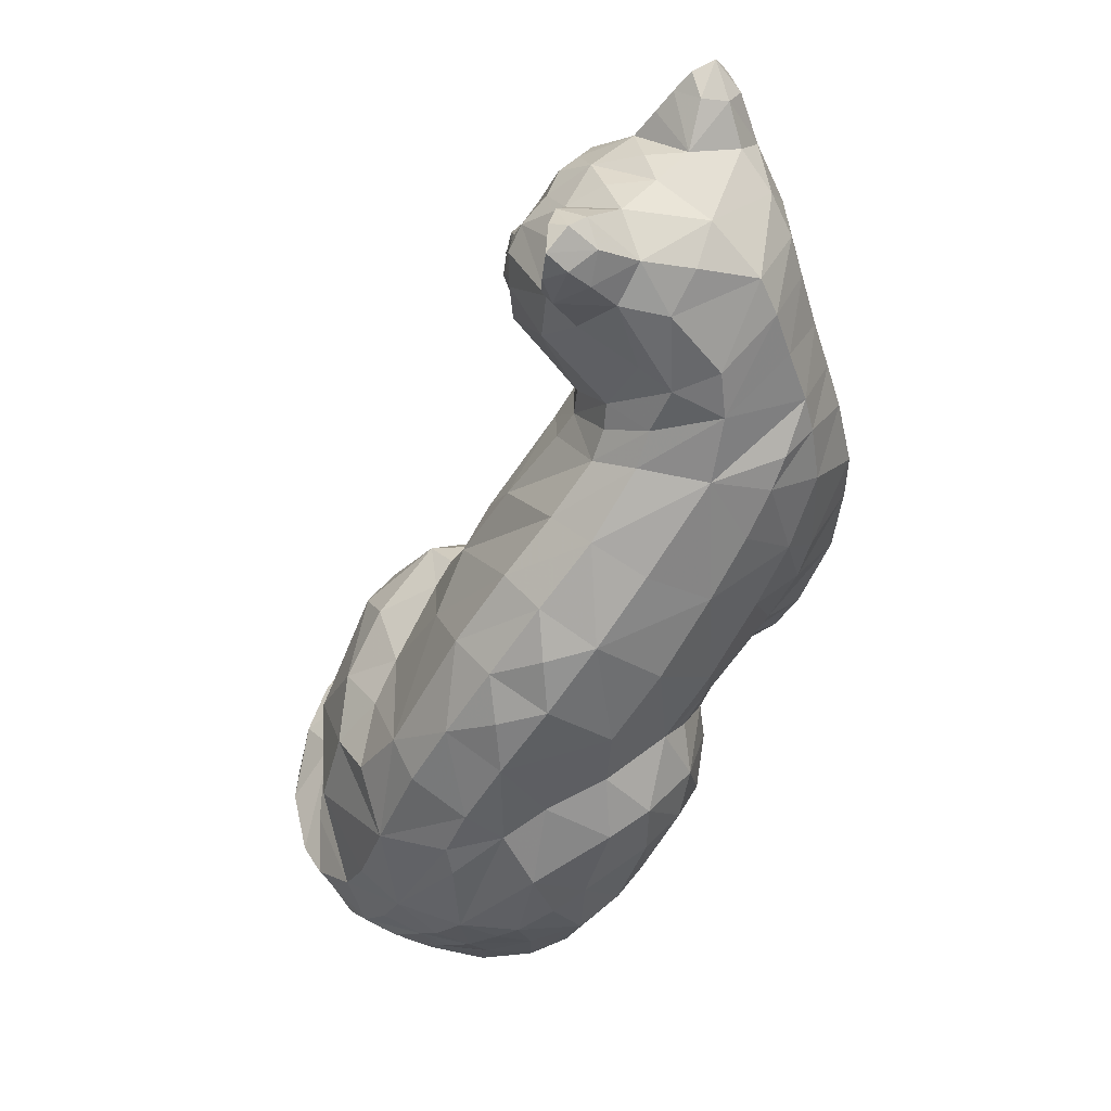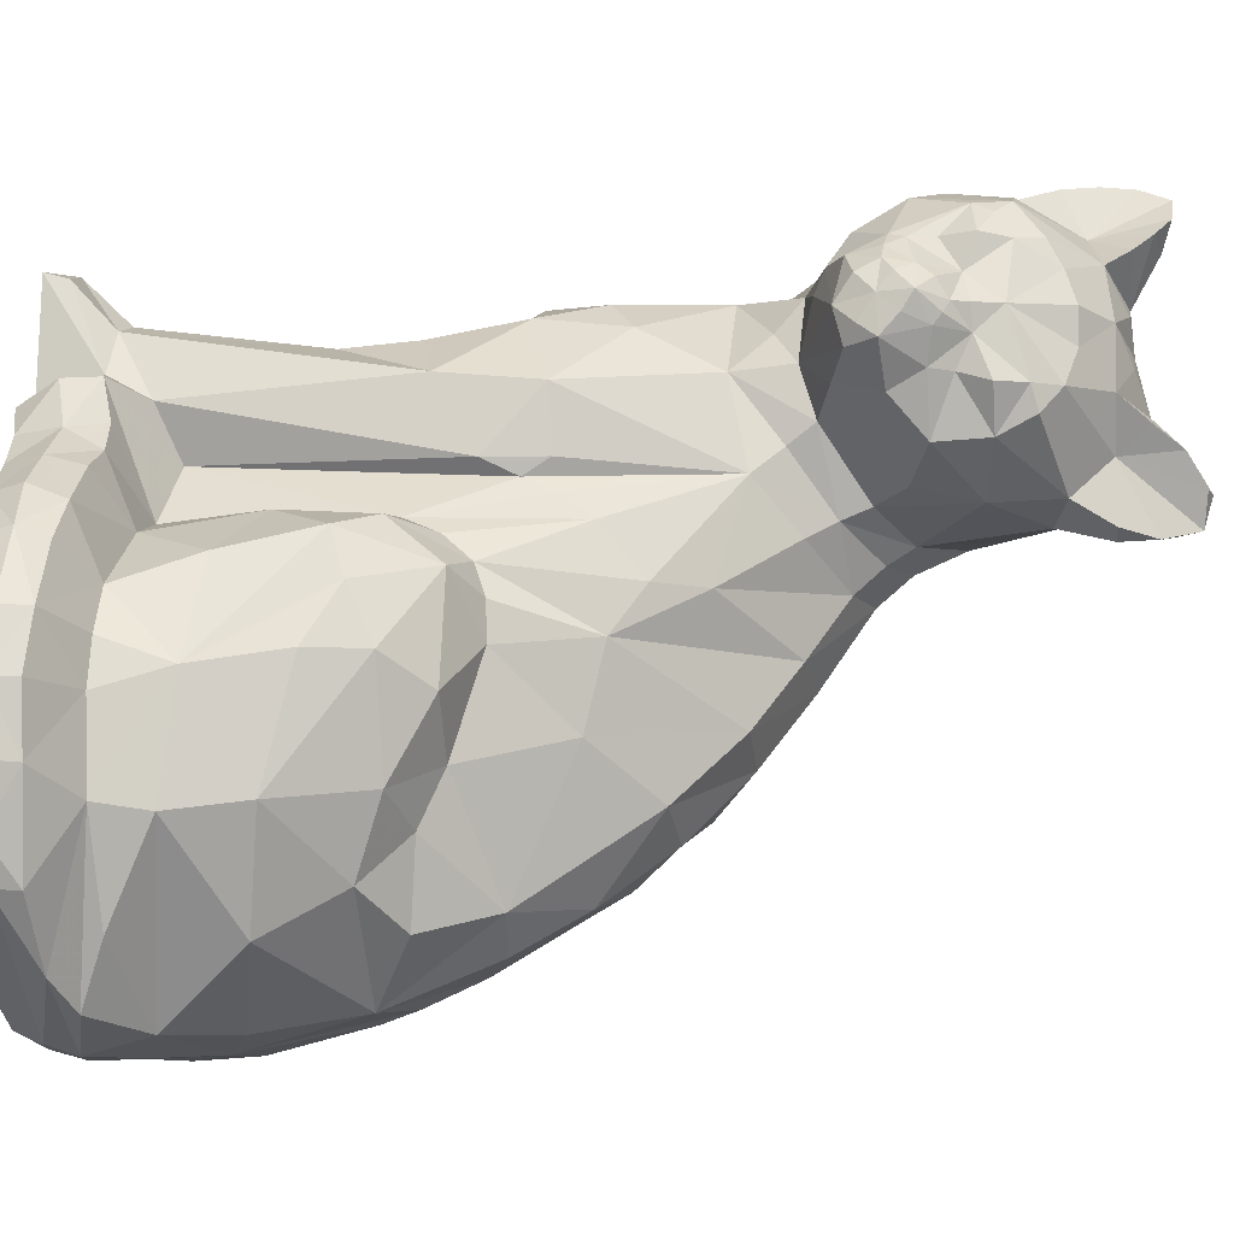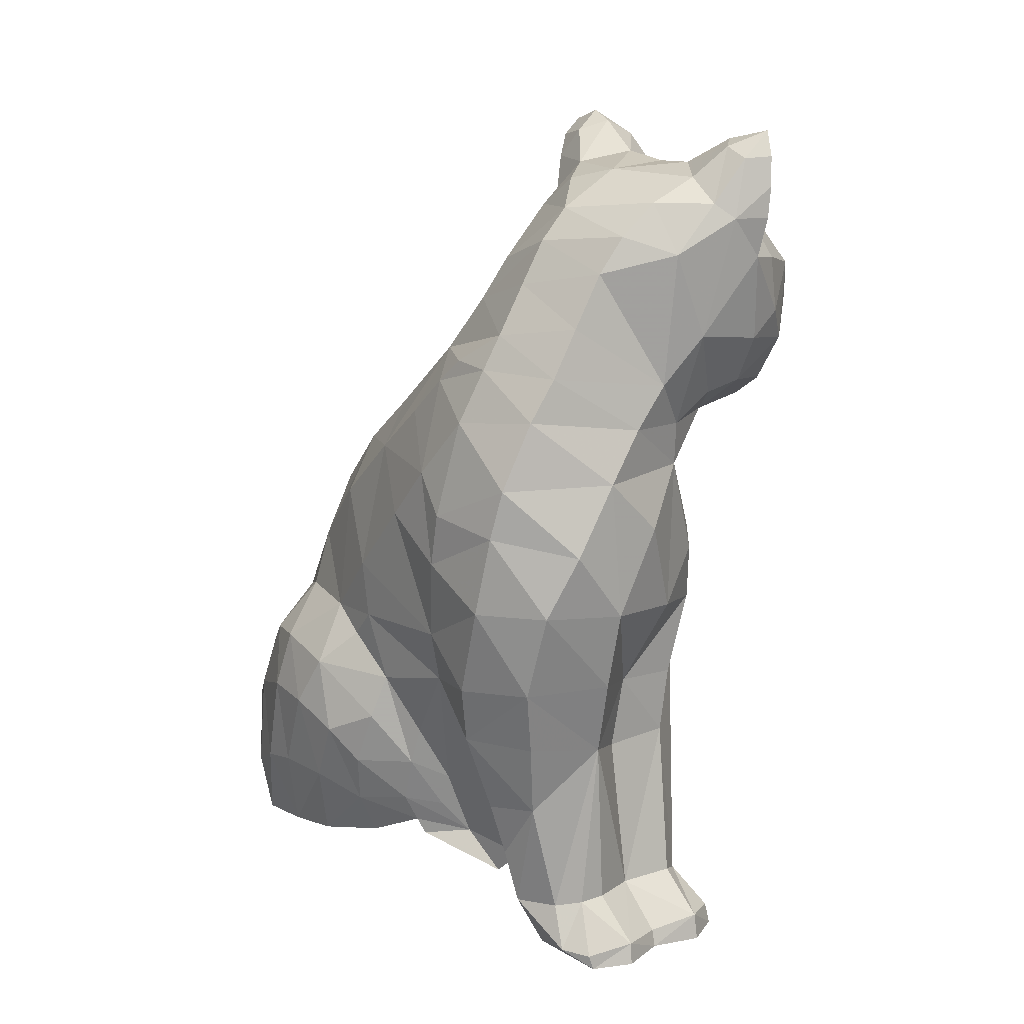
<metadata>
{"format":"obj","ext":"obj","renderer":"f3d","projection":"perspective","resolution":1024,"background":"white","views":[{"elev":62.2,"azim":39.1,"up":"+Z"},{"elev":-24.1,"azim":-91.0,"up":"+Y"},{"elev":11.8,"azim":143.4,"up":"+Z"}]}
</metadata>
<code>
v -42.83 -66.23 -181.1
v -42.27 -77.55 -181.5
v -42.27 -66.23 -175.1
v -41.89 -77.55 -176.2
v -40.76 -65.66 -185.3
v -40.38 -52.08 -179.6
v -39.06 -53.78 -174
v -38.87 -77.36 -186
v -38.68 -89.44 -181.3
v -37.93 -52.64 -185.7
v -37.74 -89.44 -175.9
v -35.85 -42.64 -179.4
v -35.28 -45.28 -172.5
v -34.53 -88.49 -186.8
v -34.34 -6.226 -41.32
v -33.4 -2.264 -44.53
v -33.21 -99.06 -181.7
v -33.21 -68.68 -136.8
v -32.83 -9.623 -43.59
v -32.45 -56.98 -130.2
v -32.45 -5.849 -47.36
v -32.27 -66.42 -167.9
v -32.08 -71.13 -154.7
v -32.08 -2.642 -37.74
v -32.08 0.7546 -46.23
v -31.89 -75.47 -168.3
v -31.7 0 -40.57
v -31.51 -42.45 -185.7
v -31.51 -1.698 -50.76
v -30.94 -67.93 -125.3
v -30.94 -13.21 -47.17
v -30.94 -8.679 -36.6
v -30.57 -6.226 -35.28
v -30.38 -10.75 -38.3
v -30.38 -10.38 -50.57
v -29.81 -56.98 -167.2
v -29.62 4.528 -45.47
v -29.06 -50.76 -151.5
v -29.06 -46.04 -133.2
v -28.87 -5.472 -31.7
v -28.68 -6.226 -54.15
v -28.49 -34.15 -178.3
v -28.11 8.302 -30
v -27.74 -105.9 -176
v -27.74 3.585 -51.7
v -27.74 7.17 -41.7
v -27.55 -105.5 -181.3
v -27.55 -4.906 -25.85
v -27.36 -91.51 -167.7
v -27.36 -35.47 -171.3
v -26.98 -90.95 -142.5
v -26.79 8.302 -44.34
v -26.6 -12.83 -52.27
v -26.42 -9.811 -31.32
v -26.42 1.509 -32.45
v -26.42 7.925 -23.77
v -26.42 8.113 -36.23
v -26.23 -92.64 -157.6
v -25.66 -18.11 -28.3
v -25.66 -15.85 -38.87
v -25.47 13.59 -26.42
v -24.34 -50.76 -115.1
v -24.15 -17.55 -22.08
v -24.15 -15.66 -34.15
v -24.15 9.434 -18.11
v -24.15 15.85 -30.19
v -23.96 -102.8 -186.6
v -23.4 -2.83 -13.4
v -23.4 3.962 -15.28
v -23.4 16.79 -23.02
v -23.21 -33.21 -185.3
v -23.02 -71.51 -115.9
v -23.02 -41.32 -125.3
v -22.64 -18.68 -45.28
v -22.08 -16.98 -16.23
v -21.7 -21.89 -20.57
v -21.32 -9.434 -13.4
v -20.94 -29.43 -170
v -20.76 -86.8 -124
v -20.57 -25.09 -177
v -19.25 -38.87 -143.2
v -19.06 -24.91 -27.55
v -19.06 13.02 -49.62
v -18.87 20 -39.62
v -18.68 -42.83 -164.3
v -18.3 -15.09 -178.7
v -17.93 -25.28 -37.93
v -17.93 6.981 -53.96
v -17.36 -25.09 -185.3
v -16.98 -14.15 -53.59
v -16.79 -22.45 -170
v -16.42 -13.59 -99.63
v -16.04 -52.64 -109.1
v -16.04 -46.23 -111.1
v -15.85 -13.4 -171.9
v -15.66 -1.698 -6.038
v -15.47 -115.3 -173.8
v -15.28 -108.7 -165.7
v -15.28 -40.94 -116.4
v -15.28 3.019 -55.85
v -14.53 -60 -108.9
v -14.34 -11.13 -118.9
v -13.77 10.38 -6.792
v -13.59 -37.36 -123
v -13.4 24.34 -32.83
v -13.21 -13.4 -6.226
v -13.02 -26.04 -110.9
v -12.83 -17.74 -186.4
v -12.64 -99.63 -128.5
v -12.64 -25.66 -98.87
v -11.7 -108.3 -144
v -11.7 14.72 -1.321
v -11.51 24.72 -20.76
v -11.32 8.679 -184.2
v -11.13 -113.2 -184.5
v -11.13 -79.06 -114.7
v -11.13 -36.23 -91.7
v -11.13 -31.32 -97.74
v -11.13 -28.68 -104
v -10.75 -17.93 0
v -10.75 7.736 -179.6
v -10.19 -35.47 -145.1
v -10.19 18.68 2.83
v -9.245 -89.44 -119.4
v -9.245 -6.226 -58.12
v -9.057 -9.434 -172.8
v -8.868 -46.23 -83.02
v -8.868 -21.7 5.472
v -8.868 0.566 -85.29
v -8.679 -55.85 -89.81
v -8.679 -36.6 -162.8
v -8.679 22.64 6.415
v -8.302 -13.77 -164.7
v -8.302 -6.415 -1.887
v -7.547 -16.23 -55.1
v -7.547 18.68 -48.68
v -7.359 -6.981 -69.81
v -7.17 3.019 -102.3
v -6.981 -118.5 -169.6
v -6.792 0 -171.5
v -6.604 4.528 -1.698
v -6.415 25.09 -38.49
v -6.415 27.74 7.17
v -6.226 -11.7 -184.5
v -6.038 -27.55 9.245
v -6.038 -25.28 -66.42
v -5.849 -30.19 -27.55
v -5.849 -27.36 -40.19
v -5.66 20 -7.736
v -5.472 -29.06 -13.77
v -5.472 -21.32 -5.66
v -5.094 -19.62 -60.19
v -5.094 30.57 1.698
v -4.717 8.868 -56.23
v -4.34 31.51 -4.717
v -3.962 -71.32 -93.59
v -3.962 -45.1 -72.46
v -3.774 0.566 -120.8
v -3.774 2.264 -61.7
v -3.774 31.32 -11.51
v -3.396 -33.21 -5.66
v -3.396 7.925 -89.06
v -3.396 13.21 -184.9
v -3.396 18.87 5.283
v -3.208 12.45 -179.1
v -2.83 29.43 -20
v -2.453 -0.566 -135.3
v -2.264 -22.83 -159.8
v -2.075 -33.21 8.868
v -1.887 -34.72 1.698
v -1.887 -26.42 10.94
v -1.887 3.585 -169.8
v -1.321 -103.6 -120.2
v -1.321 -21.13 8.679
v -0.1886 -11.32 1.887
v -0.1886 16.98 -51.13
v 0 0 0
v 0.3772 -34.15 -5.283
v 0.3772 28.11 1.321
v 0.7546 9.811 0
v 0.9432 23.02 3.774
v 1.132 -33.59 -56.98
v 1.698 -27.36 -45.28
v 2.642 -32.08 5.283
v 2.642 -29.62 -50.95
v 3.396 -118.5 -159.3
v 3.585 -30.19 -15.09
v 3.585 29.06 -11.51
v 4.151 -119.8 -176.8
v 4.34 -24.72 6.415
v 4.906 -97.74 -105.5
v 5.094 -117.4 -181.9
v 6.226 -29.25 0.3772
v 6.981 13.96 -67.17
v 7.17 12.64 -100.4
v 7.17 26.04 -8.302
v 7.547 19.25 -2.83
v 8.113 -117 -145.9
v 8.113 15.85 -57.55
v 8.491 -78.3 -79.63
v 8.491 24.72 -37.17
v 8.679 10.76 -180.6
v 8.679 11.7 -184.3
v 9.623 -120.2 -171.7
v 9.623 -17.55 -0.566
v 10.19 -25.47 -6.981
v 10.19 2.264 -170.6
v 10.76 1.321 -120.4
v 11.13 -64.15 -66.04
v 11.7 -112.3 -126
v 11.7 -30 -37.17
v 12.64 -0.3772 -136.4
v 13.02 -118.1 -177.2
v 13.21 -50.57 -56.42
v 13.4 -32.83 -42.27
v 14.34 -37.93 -47.93
v 14.34 0 -1.509
v 14.53 -102.3 -105.5
v 15.47 -118.7 -161.5
v 16.04 20.57 -47.93
v 16.04 24.53 -19.06
v 16.6 18.87 -80.38
v 16.98 -26.42 -22.26
v 17.17 17.55 -8.113
v 17.36 -92.83 -91.32
v 18.3 -118.3 -171.9
v 18.3 -10 -3.774
v 19.06 -116.2 -178.1
v 19.06 -19.06 -10
v 19.06 15.28 -179.8
v 19.43 -117 -149.4
v 19.43 16.04 -184.5
v 20.38 -80.76 -76.98
v 21.32 7.17 -170
v 22.26 19.43 -57.36
v 22.83 -66.42 -64.15
v 23.21 -30 -36.42
v 24.34 15.85 -15.28
v 24.53 -35.66 -43.02
v 24.53 -24.53 -26.42
v 24.72 9.434 -132.8
v 24.91 -51.32 -53.4
v 25.28 -116 -162.8
v 25.47 -13.21 -183
v 25.66 -113.6 -178.7
v 26.04 14.34 -116.4
v 26.04 18.68 -99.06
v 26.79 -86.61 -84.91
v 26.79 6.415 -170.6
v 27.74 -106.8 -119.6
v 27.74 -16.79 -165.7
v 27.74 -0.1886 -9.623
v 27.93 -114 -171.5
v 27.93 12.26 -184.9
v 28.3 -24.53 -171.9
v 28.87 11.89 -181.7
v 29.06 -100.9 -108.7
v 29.25 14.15 -23.21
v 29.43 -73.21 -71.32
v 29.62 -115.1 -156.6
v 29.81 -4.906 -183.2
v 29.81 20 -68.68
v 30.76 -111.9 -176
v 30.76 -108.5 -126.4
v 31.32 -32.45 -163.2
v 31.32 -16.98 -21.7
v 31.89 -112.8 -167
v 31.89 -91.32 -95.1
v 31.89 2.83 -171.3
v 32.83 6.792 -180.8
v 33.21 -1.132 -16.6
v 34.91 13.02 -34.91
v 35.1 -78.68 -80.95
v 35.47 -112.5 -145.5
v 35.47 -20.38 -30.76
v 36.04 -6.226 -171.7
v 36.42 -111.1 -161.3
v 36.98 -107.4 -180.2
v 36.98 -97.17 -116
v 37.17 -64.34 -68.49
v 37.55 -32.45 -148.1
v 37.74 -34.91 -155.7
v 38.11 -48.68 -57.55
v 38.11 -1.887 -26.04
v 38.11 2.264 -147
v 38.49 19.43 -84.15
v 38.68 -17.74 -140.4
v 38.68 -7.736 -159.8
v 39.06 -107.6 -169.8
v 39.06 -28.68 -42.64
v 39.44 -39.81 -164.3
v 40.19 12.26 -45.47
v 41.32 -40.57 -160.6
v 41.7 -87.55 -109.8
v 41.7 6.226 -130.8
v 42.64 -107.4 -152.3
v 42.64 -7.925 -147.7
v 43.96 -2.453 -36.98
v 44.53 -34.34 -135.7
v 44.53 15.66 -97.74
v 44.72 -40.57 -154.3
v 45.28 -36.98 -144.2
v 45.28 9.623 -116.6
v 45.47 10.94 -54.72
v 46.79 -104.3 -146.6
v 46.79 -98.49 -126.4
v 46.98 -70.57 -92.64
v 46.98 -50.76 -164.9
v 47.17 -100.4 -173.2
v 47.36 -13.21 -43.4
v 47.55 -3.585 -44.53
v 47.93 -101.5 -159.6
v 47.93 -20.94 -118.9
v 48.49 -19.06 -48.49
v 48.68 -74.34 -106
v 49.25 -56.61 -79.44
v 49.25 -28.11 -56.42
v 49.62 -40.38 -66.23
v 49.62 -7.736 -130
v 50.38 -39.81 -122.6
v 51.51 -80.95 -169.8
v 51.7 9.057 -69.44
v 51.89 -97.36 -139.4
v 51.89 -65.66 -167.7
v 51.89 -50 -155.5
v 52.27 -92.83 -169.8
v 52.27 -56.98 -107.6
v 52.27 -6.226 -56.23
v 52.45 -49.44 -113.2
v 52.45 -17.55 -106.8
v 53.02 -43.21 -107.4
v 53.02 -4.717 -117.2
v 53.4 6.792 -80.19
v 53.59 -41.7 -132.3
v 54.15 -43.78 -94.72
v 54.53 -17.93 -68.87
v 54.72 -46.42 -144.3
v 54.72 -28.68 -80
v 54.72 3.019 -97.55
v 55.47 -90 -134.5
v 55.47 -81.13 -117.7
v 55.47 -12.83 -89.06
v 55.85 -91.89 -155.5
v 55.85 -10 -77.36
v 57.74 -59.62 -150.8
v 58.68 -70.57 -117.2
v 59.06 -81.32 -151.1
v 59.25 -72.08 -149.8
v 59.44 -55.66 -120.8
v 59.44 -51.7 -137
v 60.95 -73.78 -130.2
v 61.7 -62.08 -131.7
f 175 177 134
f 96 106 134
f 96 134 177
f 96 177 141
f 96 141 103
f 180 103 141
f 180 141 177
f 175 217 177
f 120 175 106
f 175 120 128
f 175 128 174
f 174 128 171
f 145 171 128
f 175 174 205
f 190 205 174
f 190 174 171
f 190 171 169
f 145 169 171
f 205 190 193
f 184 193 190
f 184 190 169
f 184 169 170
f 184 170 178
f 184 178 193
f 206 193 178
f 206 178 187
f 187 178 161
f 170 161 178
f 187 161 150
f 151 150 161
f 151 161 170
f 151 170 169
f 151 169 145
f 151 145 128
f 151 128 120
f 151 120 106
f 217 175 205
f 227 205 229
f 147 187 150
f 82 150 76
f 75 76 150
f 75 150 151
f 75 106 77
f 205 193 206
f 205 206 229
f 77 96 68
f 69 68 96
f 69 96 103
f 69 103 65
f 70 65 103
f 70 103 149
f 70 149 113
f 166 113 149
f 166 149 160
f 155 160 149
f 155 149 153
f 143 153 149
f 143 149 132
f 123 132 149
f 112 123 149
f 112 149 103
f 112 103 180
f 112 180 123
f 164 123 180
f 164 180 181
f 164 181 143
f 164 143 132
f 197 181 180
f 143 181 179
f 143 179 153
f 155 153 179
f 155 179 188
f 155 188 160
f 166 160 188
f 197 224 196
f 179 181 196
f 197 196 181
f 188 179 196
f 224 197 217
f 180 217 197
f 68 48 77
f 75 77 48
f 75 48 63
f 54 63 48
f 54 48 40
f 55 40 48
f 55 48 56
f 69 56 48
f 69 48 68
f 69 65 56
f 70 56 65
f 56 70 61
f 66 61 70
f 66 70 84
f 105 84 70
f 105 70 113
f 105 113 166
f 61 66 43
f 57 43 66
f 57 66 46
f 52 46 66
f 52 66 84
f 56 43 55
f 40 55 33
f 24 33 55
f 24 55 27
f 46 27 55
f 46 55 57
f 57 55 43
f 75 63 76
f 82 76 63
f 82 63 59
f 54 59 63
f 43 56 61
f 132 123 164
f 150 82 147
f 87 147 82
f 87 82 64
f 59 64 82
f 59 54 64
f 60 64 54
f 60 54 34
f 33 54 40
f 34 15 19
f 21 19 15
f 21 15 16
f 27 16 15
f 27 15 24
f 33 24 15
f 64 60 87
f 74 87 60
f 74 60 31
f 34 31 60
f 74 31 53
f 35 53 31
f 35 31 21
f 19 21 31
f 19 31 34
f 147 87 148
f 135 148 87
f 135 87 74
f 147 148 183
f 135 183 148
f 74 90 135
f 125 135 90
f 125 90 53
f 74 53 90
f 183 135 185
f 152 185 135
f 152 135 137
f 16 27 25
f 37 25 27
f 37 27 46
f 37 46 52
f 35 21 41
f 29 41 21
f 29 21 25
f 16 25 21
f 25 37 45
f 45 37 52
f 29 25 45
f 29 45 41
f 88 41 45
f 88 45 52
f 35 41 53
f 125 53 41
f 125 41 100
f 88 100 41
f 137 125 159
f 154 159 125
f 154 125 100
f 159 154 194
f 199 194 154
f 199 154 176
f 136 176 154
f 136 154 88
f 88 154 100
f 84 83 52
f 88 52 83
f 88 83 136
f 84 136 83
f 84 105 142
f 166 142 105
f 84 142 136
f 176 136 201
f 142 201 136
f 142 166 201
f 201 166 188
f 201 188 221
f 224 217 252
f 227 252 217
f 266 252 229
f 227 229 252
f 266 229 240
f 206 240 229
f 240 206 223
f 187 223 206
f 240 223 211
f 187 211 223
f 211 187 147
f 240 211 237
f 215 237 211
f 215 211 185
f 183 185 211
f 183 211 147
f 275 240 237
f 266 240 275
f 152 146 185
f 182 185 146
f 182 146 157
f 117 127 146
f 137 146 152
f 92 146 137
f 92 137 129
f 194 129 137
f 110 146 92
f 119 146 110
f 119 110 107
f 92 107 110
f 118 146 119
f 117 146 118
f 157 146 127
f 159 194 137
f 138 92 129
f 194 162 129
f 262 194 235
f 220 235 199
f 194 199 235
f 222 195 194
f 222 194 262
f 222 262 247
f 286 247 262
f 195 222 247
f 195 247 208
f 220 199 201
f 133 107 102
f 102 107 92
f 102 92 138
f 102 138 158
f 208 138 195
f 208 247 246
f 208 246 241
f 208 241 212
f 208 212 167
f 207 167 212
f 207 212 241
f 158 138 208
f 158 208 167
f 102 158 167
f 102 167 140
f 172 140 167
f 172 167 207
f 165 121 140
f 165 140 172
f 234 207 241
f 234 241 249
f 269 249 241
f 269 241 285
f 269 285 276
f 269 270 249
f 319 285 295
f 241 295 285
f 319 295 303
f 241 303 295
f 303 241 246
f 303 246 300
f 303 300 339
f 303 339 332
f 330 332 339
f 319 303 332
f 300 246 247
f 300 247 286
f 102 140 133
f 165 202 203
f 114 165 163
f 163 165 203
f 220 201 221
f 220 258 272
f 220 272 292
f 235 220 292
f 235 292 304
f 235 304 262
f 322 262 304
f 286 262 322
f 286 322 333
f 286 333 300
f 339 300 333
f 330 313 332
f 319 332 313
f 319 313 287
f 185 182 216
f 185 216 215
f 237 215 216
f 237 216 239
f 216 182 157
f 216 157 214
f 216 214 239
f 242 239 214
f 209 214 130
f 157 130 214
f 127 130 157
f 93 101 130
f 93 130 94
f 127 94 130
f 117 94 127
f 99 94 117
f 104 117 118
f 104 118 119
f 104 99 117
f 168 104 119
f 126 144 95
f 108 86 144
f 89 86 108
f 95 86 80
f 114 126 121
f 133 95 168
f 144 86 95
f 62 101 93
f 62 93 94
f 62 94 73
f 99 73 94
f 104 73 99
f 73 104 81
f 122 81 104
f 122 104 168
f 122 168 131
f 122 131 81
f 85 81 131
f 78 131 91
f 95 91 131
f 95 131 168
f 80 91 95
f 78 91 80
f 78 80 42
f 78 42 50
f 13 50 42
f 13 42 12
f 28 12 42
f 28 42 71
f 80 71 42
f 89 80 86
f 71 80 89
f 85 131 78
f 85 78 50
f 85 50 13
f 85 13 36
f 7 36 13
f 81 85 38
f 81 38 39
f 81 39 73
f 62 73 39
f 20 39 23
f 38 23 39
f 62 39 20
f 62 20 30
f 18 30 20
f 38 85 36
f 38 36 23
f 22 23 36
f 18 20 23
f 18 23 51
f 58 51 23
f 58 23 49
f 26 49 23
f 26 23 22
f 3 22 36
f 3 36 7
f 26 22 3
f 26 3 4
f 26 4 11
f 26 11 49
f 44 49 11
f 72 62 30
f 72 30 79
f 79 30 51
f 18 51 30
f 101 62 72
f 101 72 116
f 79 116 72
f 209 130 156
f 101 156 130
f 156 101 116
f 156 116 191
f 124 191 116
f 209 156 200
f 191 200 156
f 116 79 124
f 109 124 79
f 109 79 51
f 191 124 173
f 109 173 124
f 111 109 51
f 210 109 111
f 173 109 210
f 191 210 218
f 191 218 225
f 191 225 200
f 233 200 225
f 200 233 236
f 200 236 209
f 214 209 242
f 236 242 209
f 6 12 28
f 6 28 10
f 6 10 5
f 6 5 1
f 2 1 5
f 2 5 8
f 9 2 14
f 8 14 2
f 9 14 17
f 67 17 14
f 47 17 67
f 47 115 189
f 12 6 13
f 7 13 6
f 7 6 3
f 1 3 6
f 2 3 1
f 4 3 2
f 4 2 11
f 9 11 2
f 9 17 11
f 44 11 17
f 44 17 47
f 44 47 97
f 204 97 189
f 51 58 111
f 186 111 58
f 98 58 49
f 98 49 139
f 97 139 49
f 186 58 98
f 186 98 139
f 186 139 204
f 219 204 243
f 226 243 204
f 226 204 213
f 189 213 204
f 243 231 219
f 204 219 186
f 231 186 219
f 198 111 186
f 198 186 231
f 210 231 250
f 210 111 198
f 192 213 189
f 67 115 47
f 189 115 192
f 210 250 257
f 210 191 173
f 257 218 210
f 225 218 257
f 225 257 268
f 201 199 176
f 133 168 107
f 119 107 168
f 138 129 162
f 195 138 162
f 195 162 194
f 175 134 106
f 106 96 77
f 231 210 198
f 97 49 44
f 204 139 97
f 97 47 189
f 254 256 270
f 261 254 270
f 284 258 271
f 258 284 272
f 298 272 284
f 292 272 298
f 292 298 311
f 292 311 304
f 328 304 311
f 266 271 252
f 220 221 258
f 221 196 224
f 221 188 196
f 258 221 238
f 238 271 258
f 238 252 271
f 221 224 238
f 322 304 328
f 322 328 344
f 322 344 333
f 342 333 344
f 339 333 342
f 339 342 330
f 276 285 288
f 165 172 207
f 251 288 287
f 288 285 297
f 319 297 285
f 297 319 287
f 288 297 287
f 261 270 276
f 269 276 270
f 276 288 251
f 244 276 251
f 261 276 244
f 256 249 270
f 114 121 165
f 165 207 202
f 203 230 232
f 203 202 230
f 202 207 230
f 234 230 207
f 234 249 230
f 256 230 249
f 254 230 256
f 232 230 254
f 248 225 268
f 248 268 273
f 248 273 233
f 248 233 225
f 259 233 273
f 259 273 280
f 259 280 236
f 259 236 233
f 242 236 280
f 242 280 283
f 242 283 290
f 242 290 239
f 275 239 290
f 237 239 275
f 298 275 290
f 298 290 310
f 314 310 290
f 271 266 275
f 271 275 284
f 298 284 275
f 314 290 317
f 318 317 290
f 318 290 283
f 318 283 280
f 318 280 316
f 307 316 280
f 307 280 273
f 307 273 268
f 307 268 294
f 279 294 268
f 279 250 264
f 231 264 250
f 279 268 257
f 279 257 250
f 180 177 217
f 227 217 205
f 151 106 75
f 224 252 238
f 135 125 137
f 34 54 32
f 34 32 15
f 54 33 32
f 15 32 33
f 298 310 311
f 328 311 314
f 310 314 311
f 314 336 328
f 344 328 336
f 344 336 342
f 338 342 336
f 338 336 318
f 317 318 336
f 336 314 317
f 330 338 335
f 318 335 338
f 335 318 316
f 330 335 331
f 327 331 335
f 327 335 316
f 327 316 307
f 330 331 313
f 320 313 331
f 320 331 329
f 327 329 331
f 327 307 315
f 294 315 307
f 329 327 349
f 346 349 327
f 346 327 315
f 320 329 349
f 287 313 281
f 299 281 313
f 299 313 320
f 251 287 265
f 281 265 287
f 342 338 330
f 346 315 341
f 346 341 351
f 340 351 341
f 340 341 306
f 294 306 341
f 294 341 315
f 294 279 306
f 274 306 279
f 274 279 264
f 305 306 274
f 121 126 140
f 126 133 140
f 126 95 133
f 126 114 144
f 231 274 264
f 340 306 323
f 305 323 306
f 349 334 320
f 334 349 350
f 352 350 349
f 352 349 346
f 352 346 351
f 281 299 302
f 302 299 320
f 302 320 334
f 302 334 337
f 302 337 301
f 337 334 350
f 265 281 282
f 301 282 302
f 281 302 282
f 265 282 301
f 265 301 293
f 265 293 291
f 265 291 255
f 265 255 251
f 325 337 350
f 293 301 325
f 337 325 301
f 293 325 308
f 324 308 325
f 324 325 345
f 350 345 325
f 345 350 352
f 345 352 348
f 351 348 352
f 348 351 347
f 340 347 351
f 347 340 343
f 323 343 340
f 343 323 305
f 343 305 312
f 345 348 321
f 348 347 321
f 326 321 347
f 326 347 343
f 326 343 309
f 309 343 312
f 324 345 321
f 263 278 289
f 263 289 253
f 267 253 289
f 253 267 243
f 253 243 226
f 253 226 213
f 263 253 245
f 263 245 278
f 228 245 253
f 228 213 192
f 253 213 228
f 312 305 296
f 312 296 277
f 274 277 296
f 274 296 305
f 274 231 260
f 274 260 277
f 243 277 260
f 243 260 231
f 277 243 267
f 277 267 289
f 289 312 277
f 312 289 309
f 278 309 289

</code>
